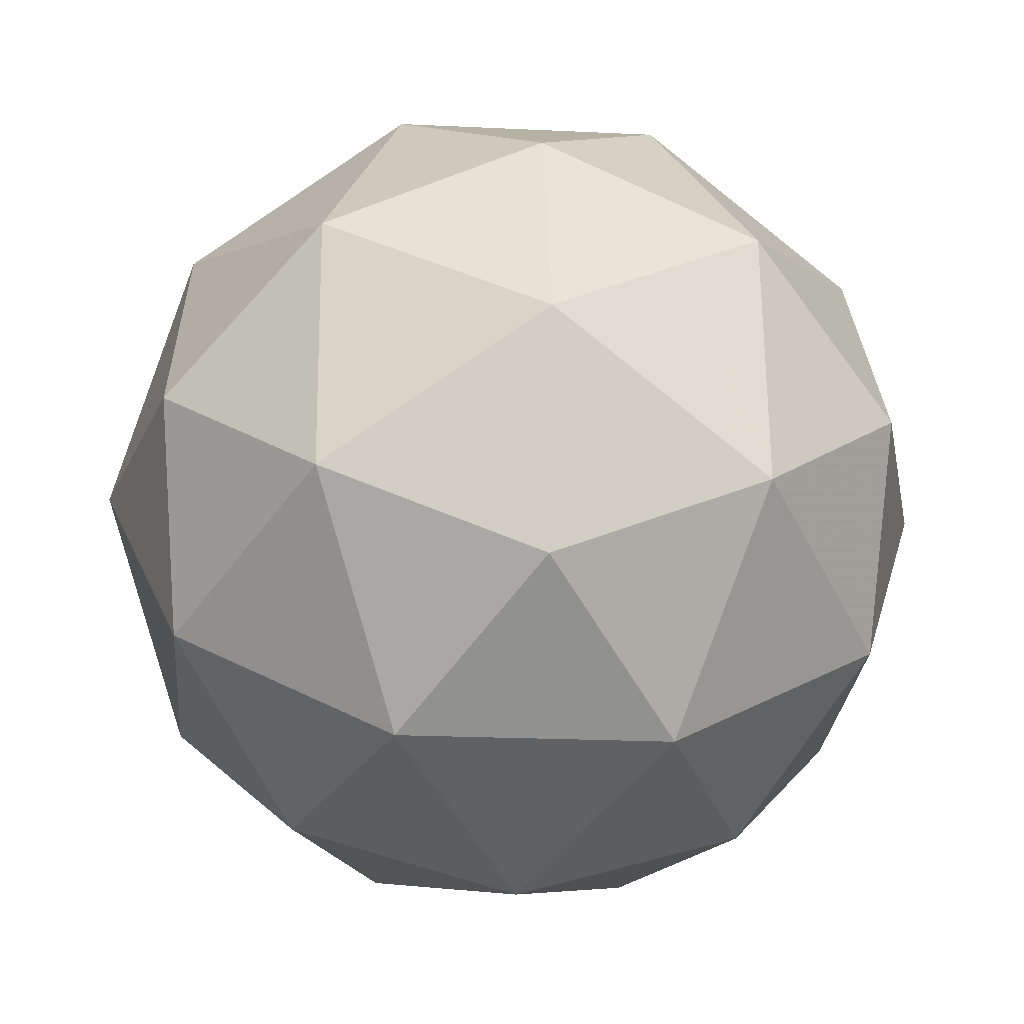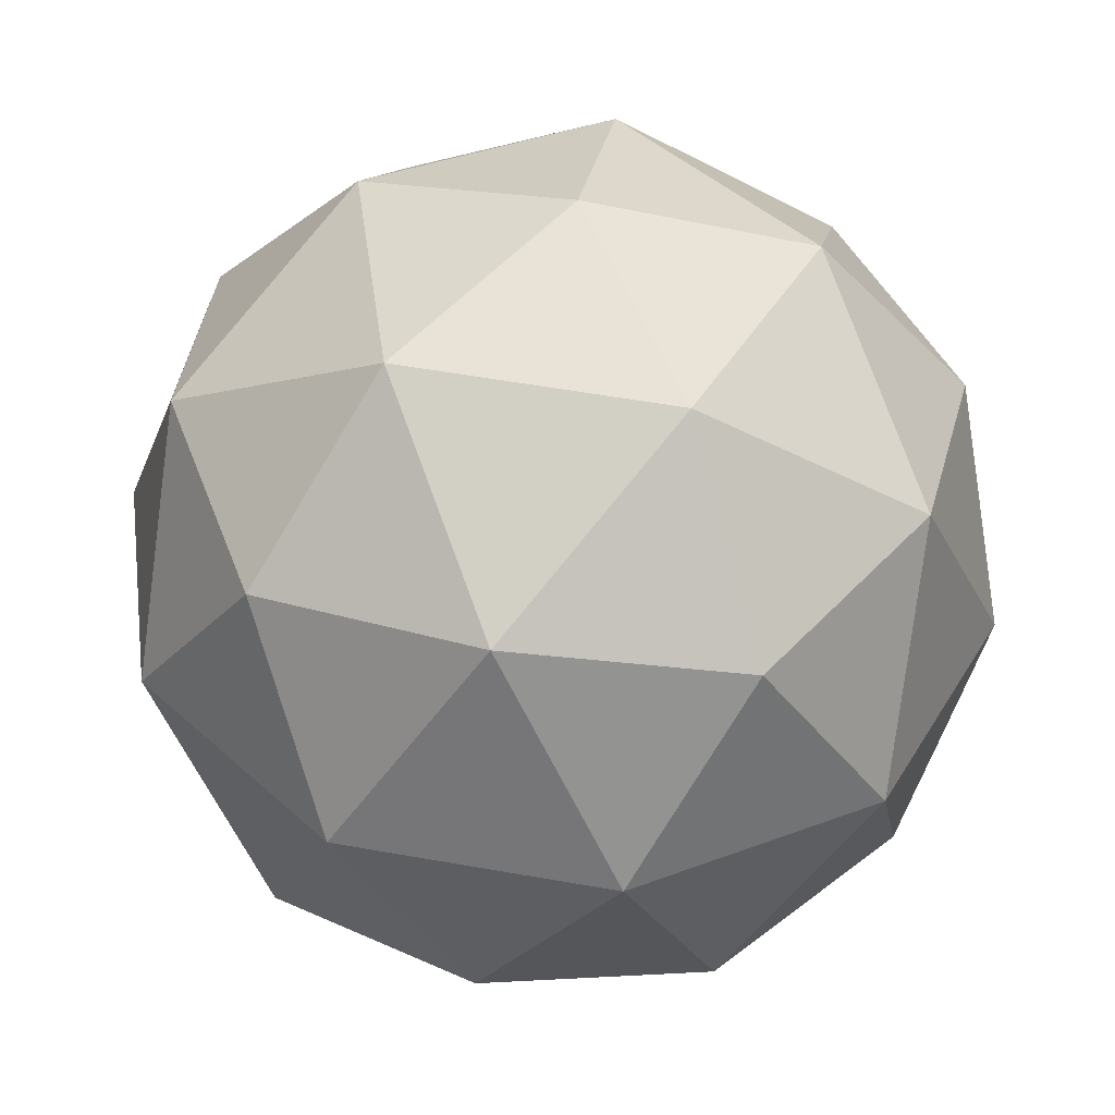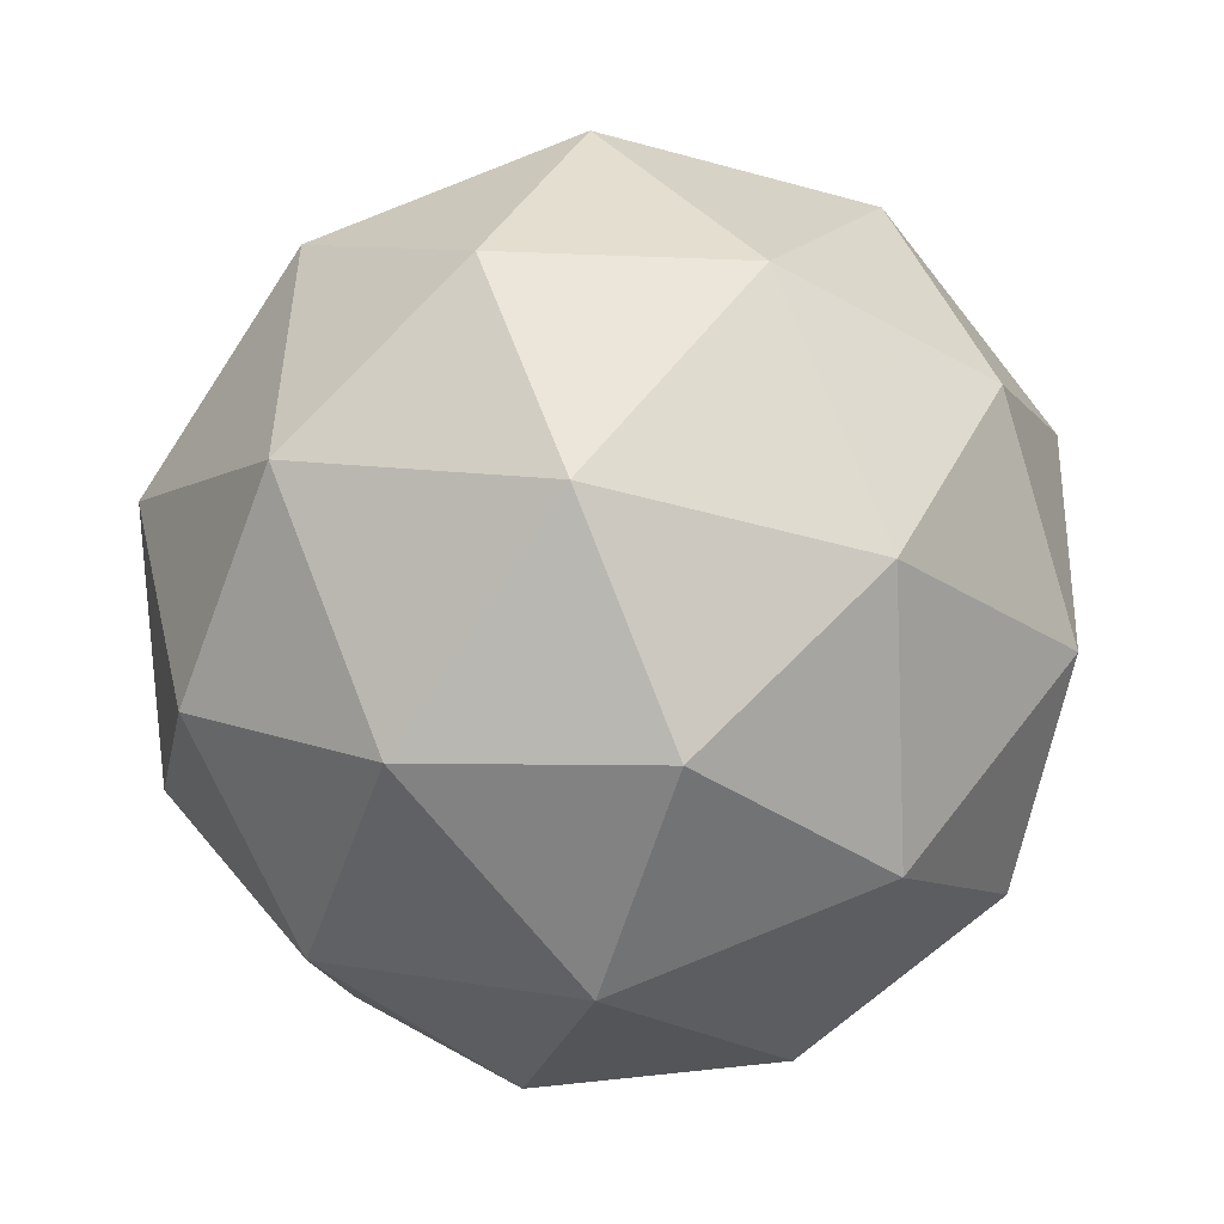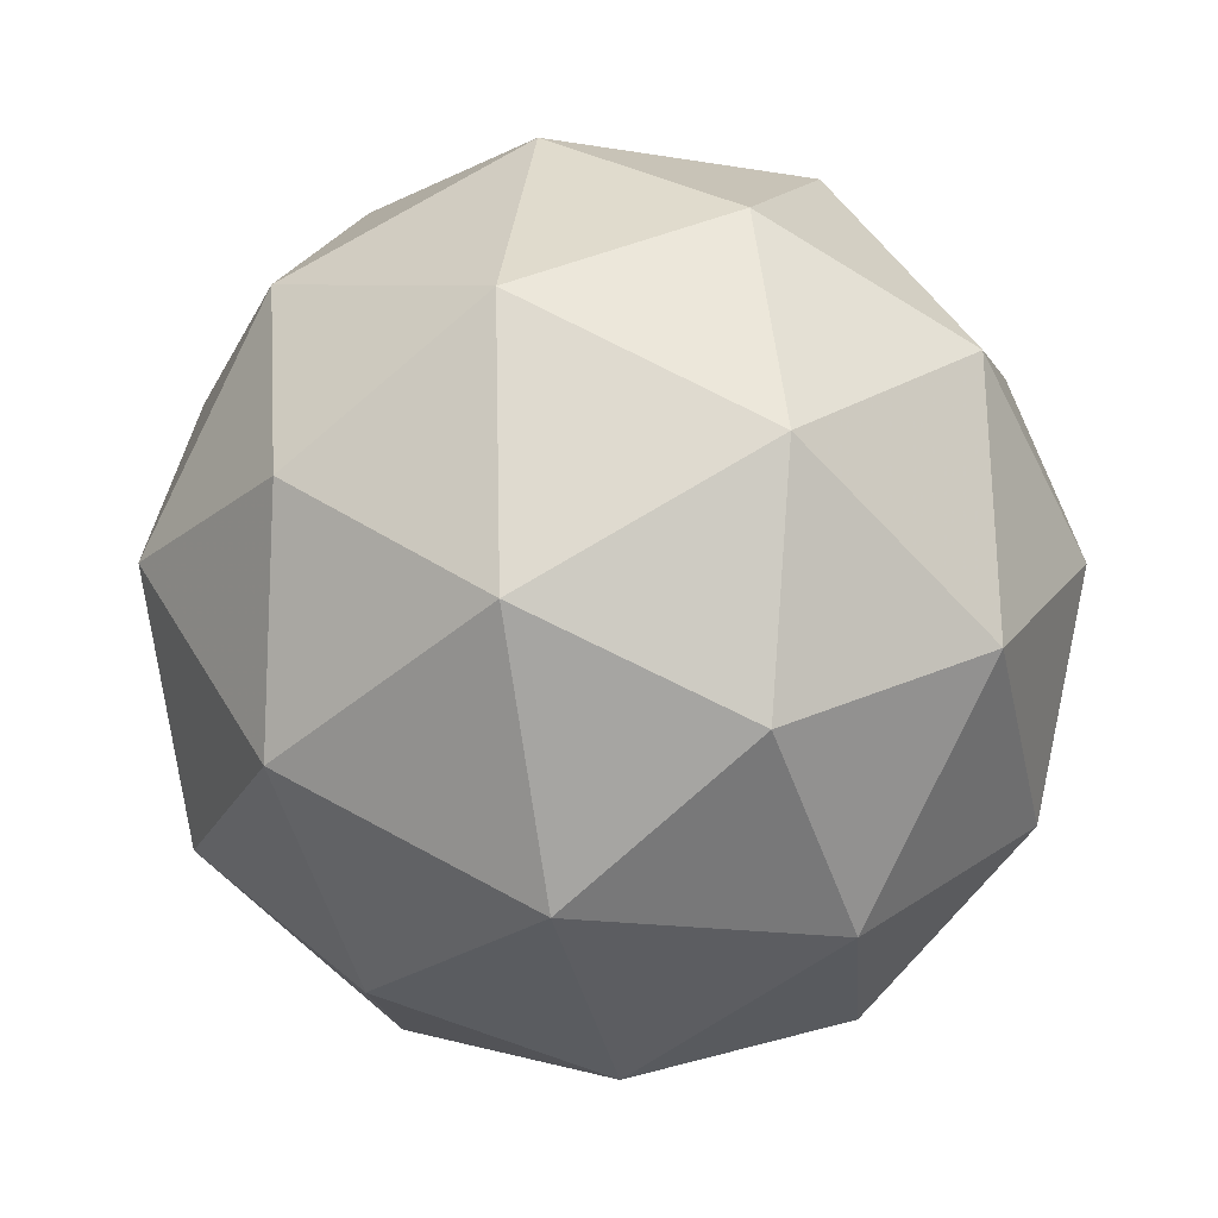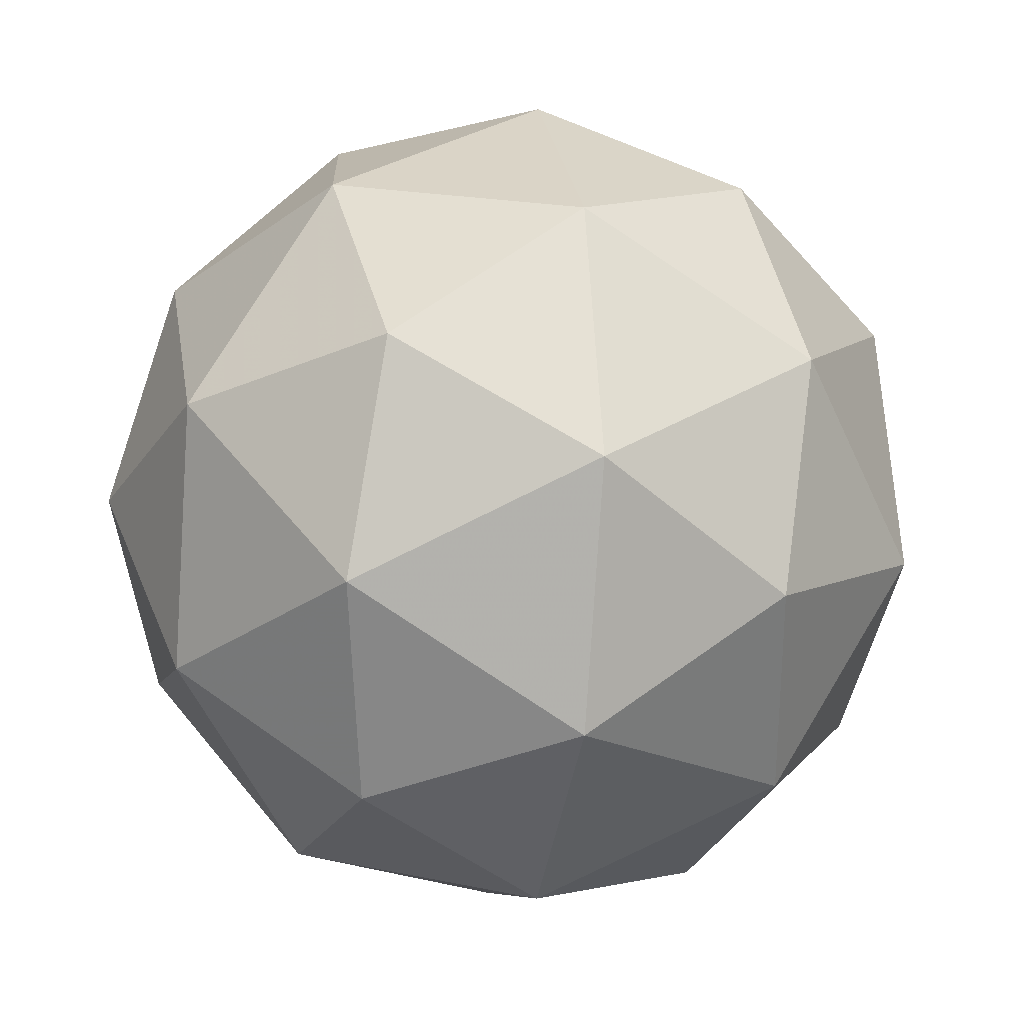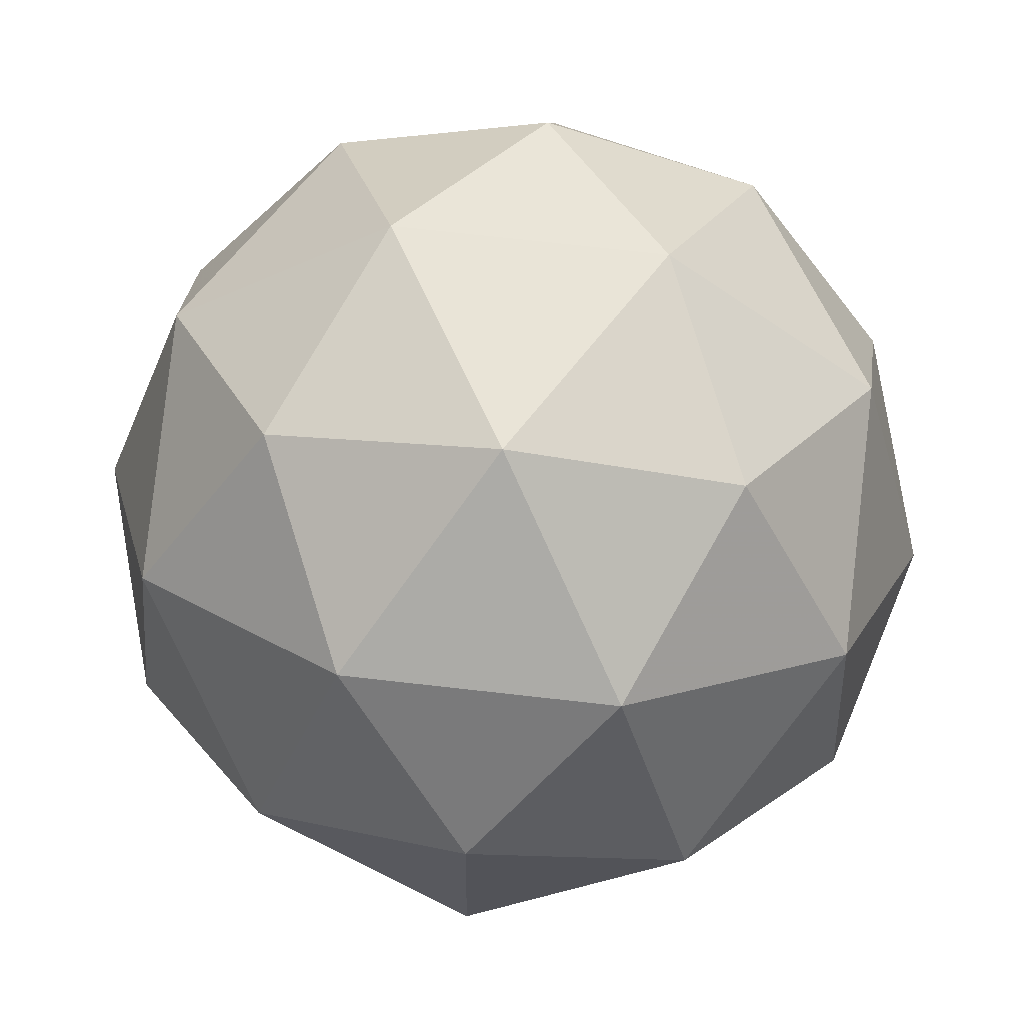
<metadata>
{"format":"obj","ext":"obj","renderer":"f3d","projection":"perspective","resolution":1024,"background":"white","views":[{"elev":-34.0,"azim":44.2,"up":"+Y"},{"elev":-18.4,"azim":-164.4,"up":"+Z"},{"elev":-14.3,"azim":-144.9,"up":"+Z"},{"elev":-12.6,"azim":-150.3,"up":"+Y"},{"elev":16.9,"azim":-109.7,"up":"+Y"},{"elev":-48.0,"azim":-97.9,"up":"+Z"}]}
</metadata>
<code>
v 5.114 -2.541 -5.954
v 5.059 -2.542 -5.89
v 5.135 -2.576 -5.88
v 5.157 -2.613 -5.953
v 5.094 -2.602 -6.007
v 5.033 -2.559 -5.969
v 5.068 -2.616 -5.85
v 5.128 -2.659 -5.889
v 5.103 -2.676 -5.967
v 5.026 -2.642 -5.977
v 5.004 -2.605 -5.904
v 5.048 -2.677 -5.903
v 5.132 -2.549 -5.915
v 5.087 -2.53 -5.921
v 5.1 -2.55 -5.878
v 5.04 -2.54 -5.929
v 5.072 -2.539 -5.967
v 5.145 -2.571 -5.958
v 5.157 -2.592 -5.914
v 5.108 -2.565 -5.99
v 5.133 -2.607 -5.989
v 5.06 -2.576 -5.998
v 5.023 -2.568 -5.892
v 5.008 -2.577 -5.938
v 5.105 -2.593 -5.854
v 5.06 -2.574 -5.86
v 5.153 -2.641 -5.919
v 5.141 -2.619 -5.877
v 5.101 -2.644 -5.997
v 5.138 -2.65 -5.965
v 5.02 -2.599 -5.98
v 5.056 -2.625 -6.003
v 5.028 -2.611 -5.868
v 5.101 -2.642 -5.859
v 5.122 -2.678 -5.928
v 5.061 -2.668 -5.979
v 5.004 -2.626 -5.943
v 5.054 -2.653 -5.867
v 5.016 -2.647 -5.9
v 5.089 -2.679 -5.89
v 5.074 -2.688 -5.936
v 5.029 -2.669 -5.942
f 1 14 13
f 2 14 16
f 1 13 18
f 1 18 20
f 1 20 17
f 2 16 23
f 3 15 25
f 4 19 27
f 5 21 29
f 6 22 31
f 2 23 26
f 3 25 28
f 4 27 30
f 5 29 32
f 6 31 24
f 7 33 38
f 8 34 40
f 9 35 41
f 10 36 42
f 11 37 39
f 39 42 12
f 39 37 42
f 37 10 42
f 42 41 12
f 42 36 41
f 36 9 41
f 41 40 12
f 41 35 40
f 35 8 40
f 40 38 12
f 40 34 38
f 34 7 38
f 38 39 12
f 38 33 39
f 33 11 39
f 24 37 11
f 24 31 37
f 31 10 37
f 32 36 10
f 32 29 36
f 29 9 36
f 30 35 9
f 30 27 35
f 27 8 35
f 28 34 8
f 28 25 34
f 25 7 34
f 26 33 7
f 26 23 33
f 23 11 33
f 31 32 10
f 31 22 32
f 22 5 32
f 29 30 9
f 29 21 30
f 21 4 30
f 27 28 8
f 27 19 28
f 19 3 28
f 25 26 7
f 25 15 26
f 15 2 26
f 23 24 11
f 23 16 24
f 16 6 24
f 17 22 6
f 17 20 22
f 20 5 22
f 20 21 5
f 20 18 21
f 18 4 21
f 18 19 4
f 18 13 19
f 13 3 19
f 16 17 6
f 16 14 17
f 14 1 17
f 13 15 3
f 13 14 15
f 14 2 15

</code>
